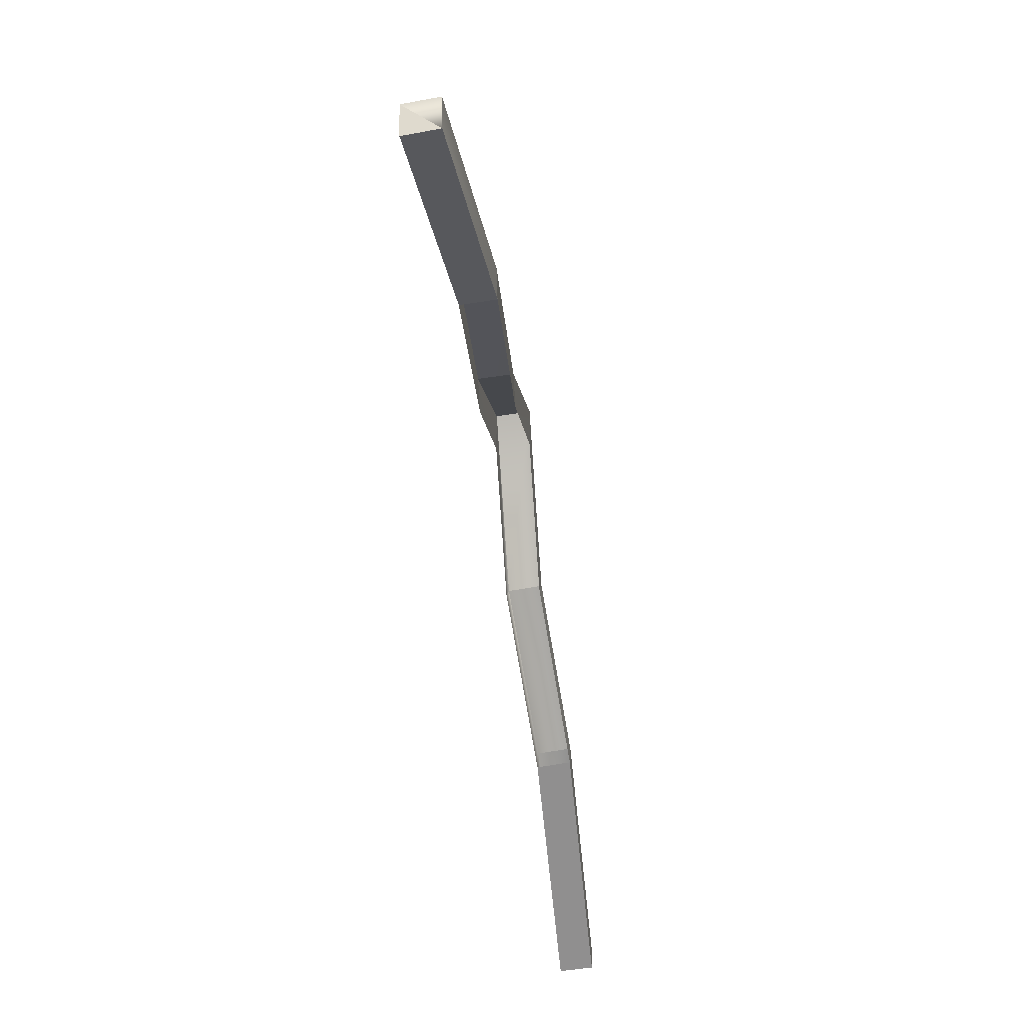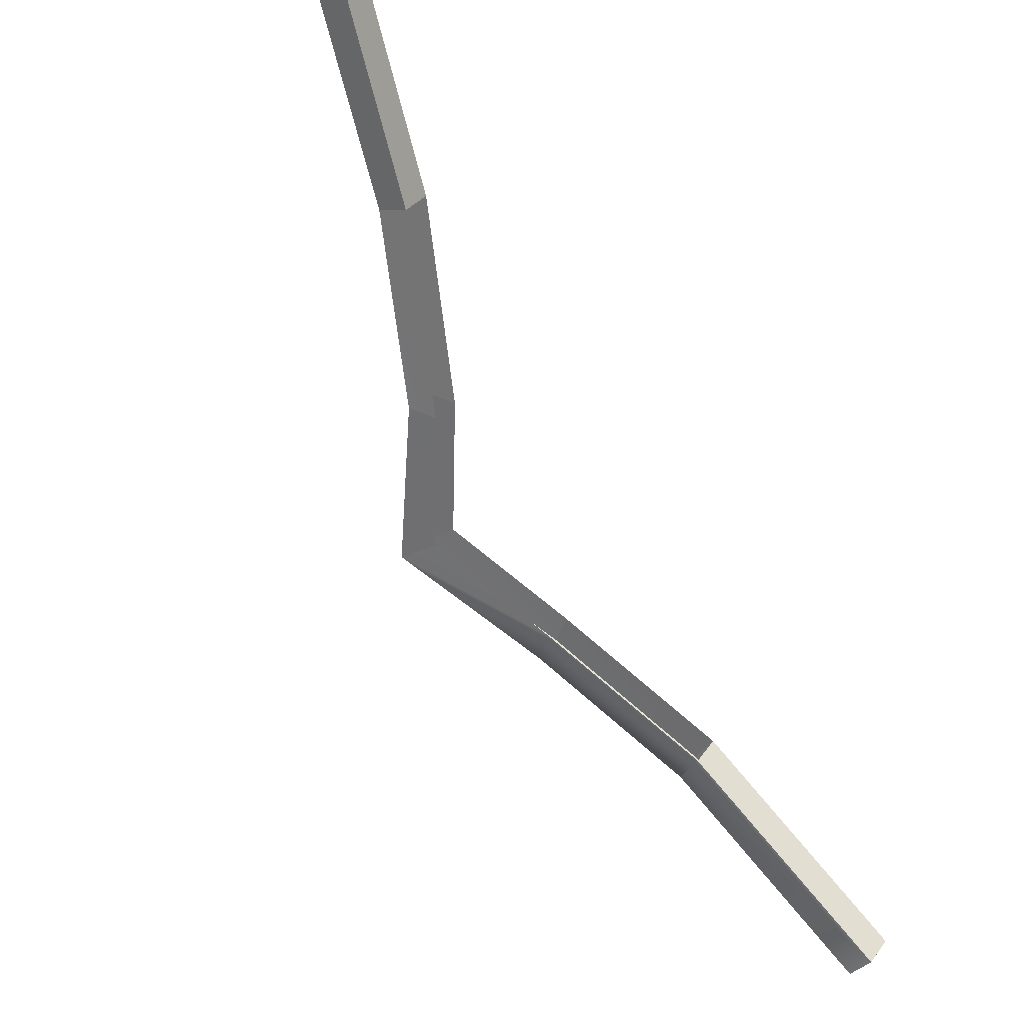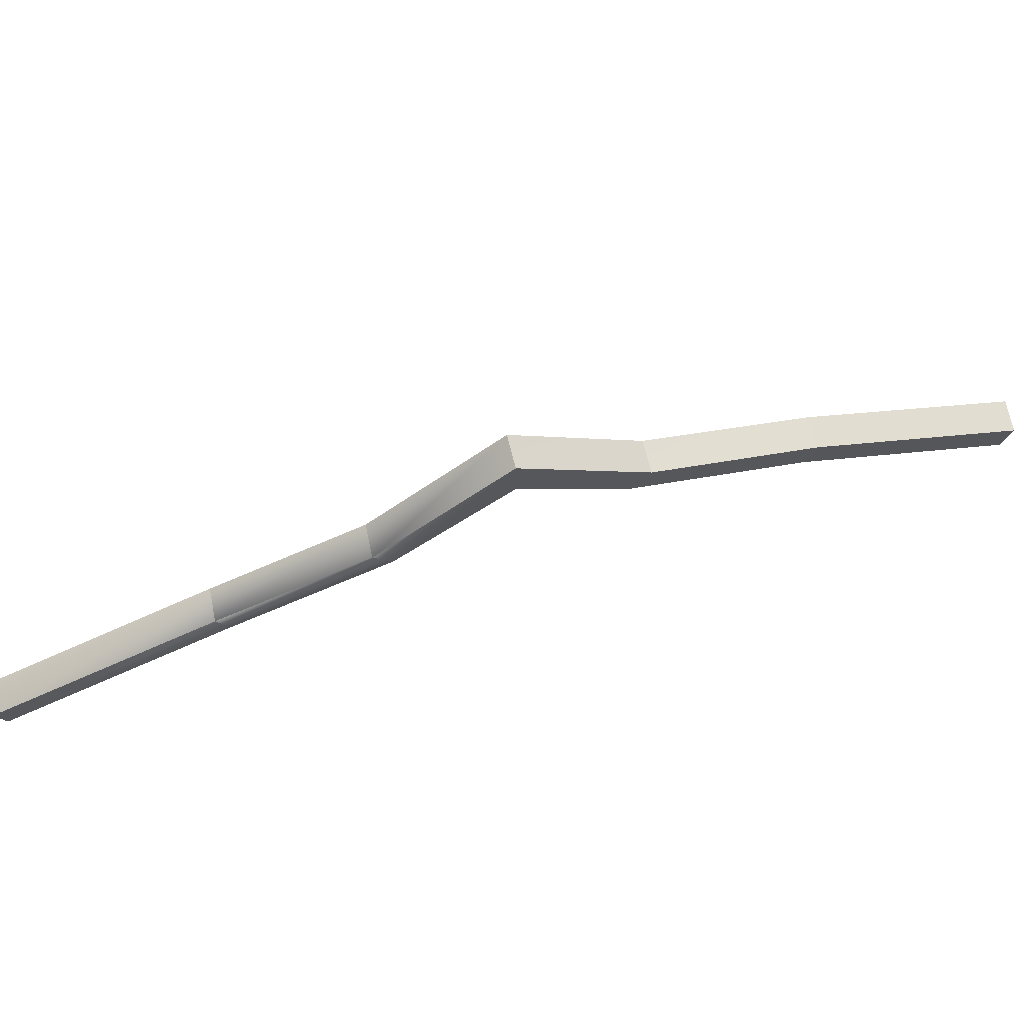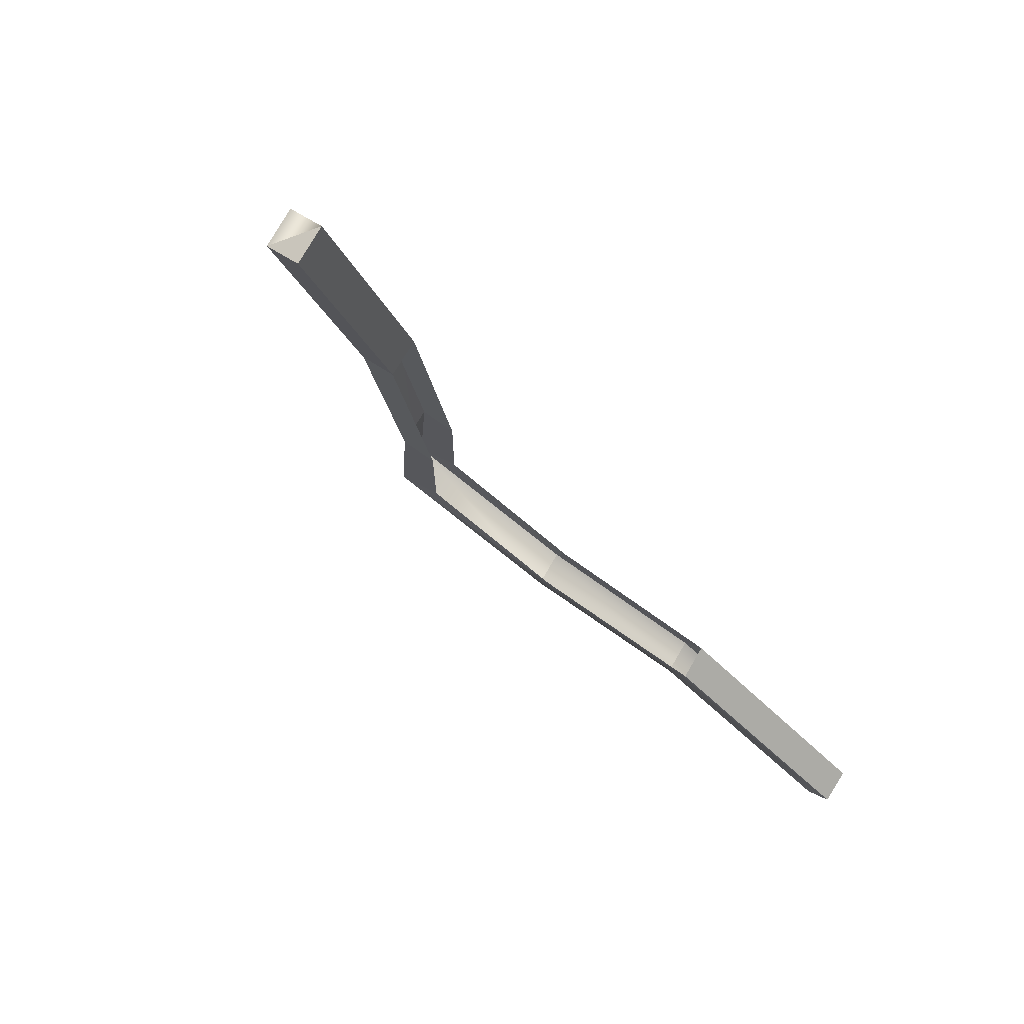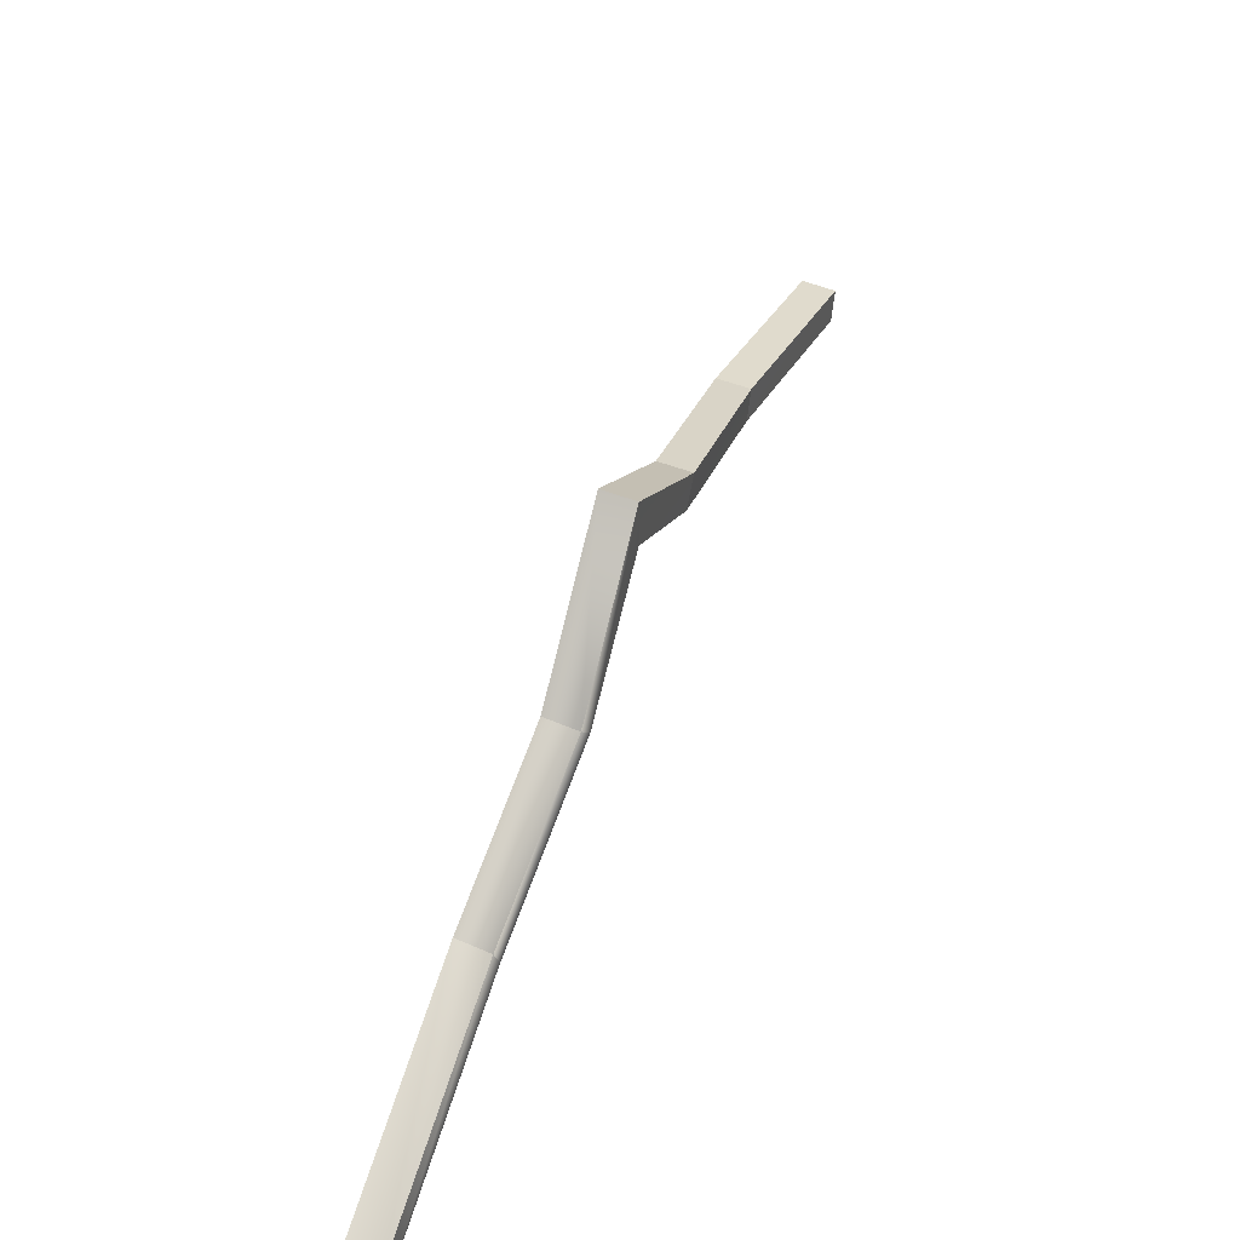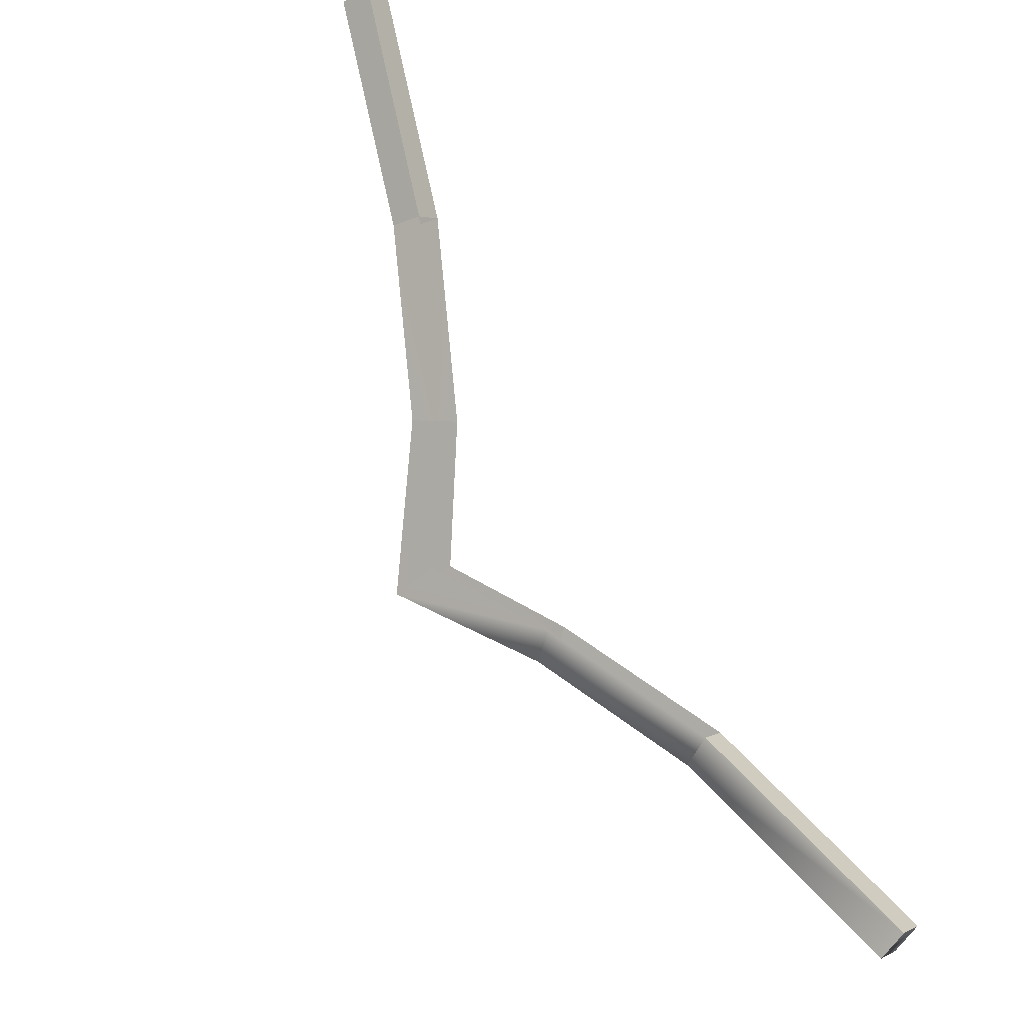
<metadata>
{"format":"obj","ext":"obj","renderer":"f3d","projection":"perspective","resolution":1024,"background":"white","views":[{"elev":-48.0,"azim":-33.3,"up":"+Y"},{"elev":-20.7,"azim":-43.9,"up":"+Z"},{"elev":68.8,"azim":-147.3,"up":"+Y"},{"elev":26.8,"azim":-42.9,"up":"+Z"},{"elev":50.7,"azim":159.6,"up":"+Y"},{"elev":-51.1,"azim":-45.7,"up":"+Z"}]}
</metadata>
<code>
g Object43
v -39.12 2.762 58.05
v -43.6 2.762 53.76
v -66.92 17.06 91.75
v -71.26 16.98 87.29
v -40.16 -2.873 59.31
v -39.12 2.762 58.05
v -68.31 11.6 93.43
v -66.92 17.06 91.75
v -44.64 -2.873 55.02
v -40.16 -2.873 59.31
v -72.64 11.53 88.97
v -68.31 11.6 93.43
v -43.6 2.762 53.76
v -44.64 -2.873 55.02
v -71.26 16.98 87.29
v -72.64 11.53 88.97
v -66.92 17.06 91.75
v -87.4 31.92 112.7
v -91.77 31.83 108.3
v -68.31 11.6 93.43
v -66.92 17.06 91.75
v -89.72 27.28 115.4
v -87.4 31.92 112.7
v -72.64 11.53 88.97
v -91.77 31.83 108.3
v -94.1 27.19 111
v -87.4 31.92 112.7
v -103.5 51.73 133.1
v -108 51.7 128.8
v -89.72 27.28 115.4
v -87.4 31.92 112.7
v -103.5 42.55 133
v -103.5 51.73 133.1
v -94.1 27.19 111
v -108 51.7 128.8
v -108 42.52 128.7
v -103.5 51.73 133.1
v -108 51.7 128.8
v -119.6 31.92 152.1
v -124.1 31.92 147.9
v -103.5 42.55 133
v -103.5 51.73 133.1
v -117.4 27.19 149.4
v -119.6 31.92 152.1
v -108 51.7 128.8
v -108 42.52 128.7
v -124.1 31.92 147.9
v -121.9 27.19 145.1
v -119.6 31.92 152.1
v -124.1 31.92 147.9
v -140.1 16.99 178.5
v -144.6 17.08 174.1
v -117.4 27.19 149.4
v -119.6 31.92 152.1
v -138.8 11.5 176.8
v -140.1 16.99 178.5
v -124.1 31.92 147.9
v -121.9 27.19 145.1
v -144.6 17.08 174.1
v -143.3 11.6 172.5
v -140.1 16.99 178.5
v -144.6 17.08 174.1
v -168.5 2.664 208
v -172.8 2.837 203.5
v -138.8 11.5 176.8
v -140.1 16.99 178.5
v -167.4 -2.948 206.6
v -168.5 2.664 208
v -143.3 11.6 172.5
v -138.8 11.5 176.8
v -171.7 -2.776 202.1
v -167.4 -2.948 206.6
v -144.6 17.08 174.1
v -143.3 11.6 172.5
v -172.8 2.837 203.5
v -171.7 -2.776 202.1
v -40.16 -2.873 59.31
v -44.64 -2.873 55.02
v -39.12 2.762 58.05
v -171.7 -2.776 202.1
v -167.4 -2.948 206.6
v -172.8 2.837 203.5
v -172.8 2.837 203.5
v -168.5 2.664 208
f 3 1 2
f 2 4 3
f 7 5 6
f 6 8 7
f 11 9 10
f 10 12 11
f 15 13 14
f 14 16 15
f 18 17 15
f 15 19 18
f 22 20 21
f 21 23 22
f 25 4 24
f 24 26 25
f 28 27 25
f 25 29 28
f 32 30 31
f 31 33 32
f 35 19 34
f 34 36 35
f 39 37 38
f 38 40 39
f 43 41 42
f 42 44 43
f 47 45 46
f 46 48 47
f 51 49 50
f 50 52 51
f 55 53 54
f 54 56 55
f 59 57 58
f 58 60 59
f 63 61 62
f 62 64 63
f 67 65 66
f 66 68 67
f 71 69 70
f 70 72 71
f 75 73 74
f 74 76 75
f 78 2 77
f 2 79 77
f 82 80 81
f 84 83 67

</code>
